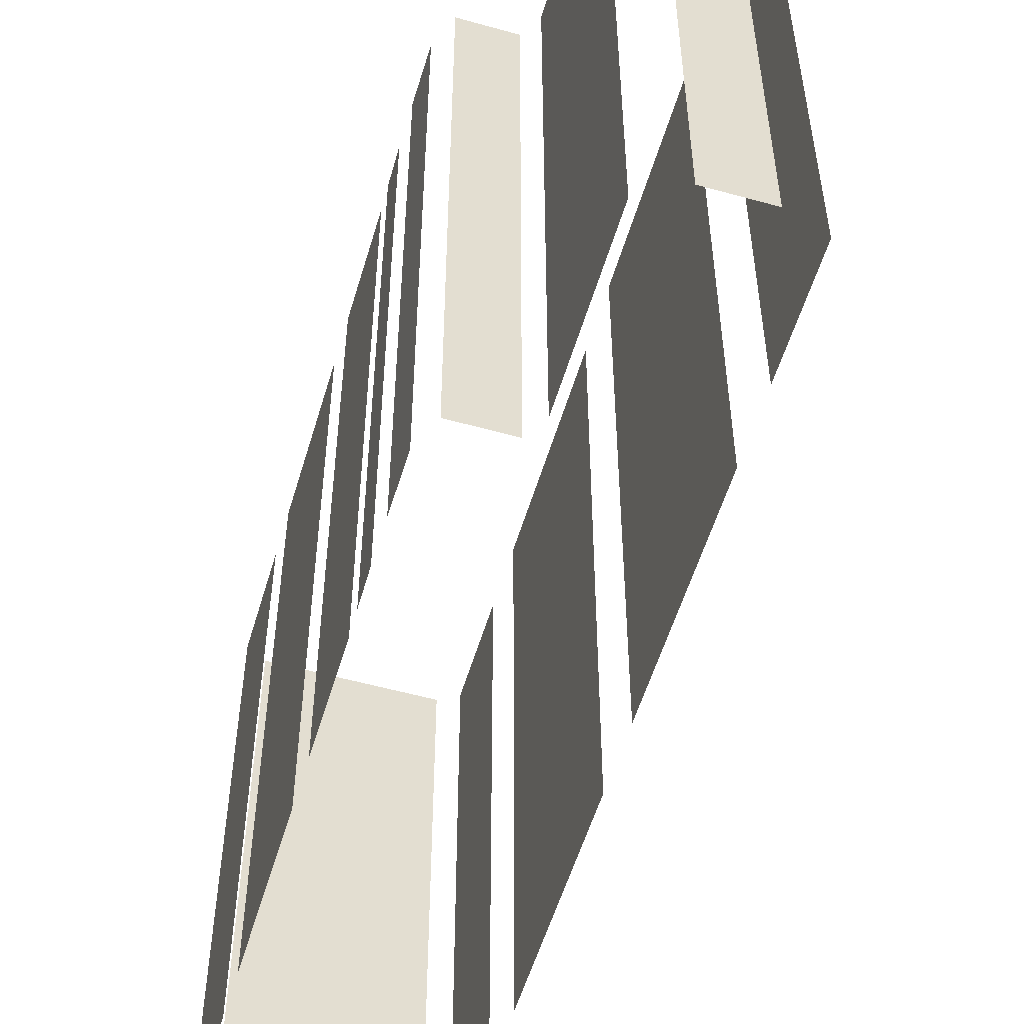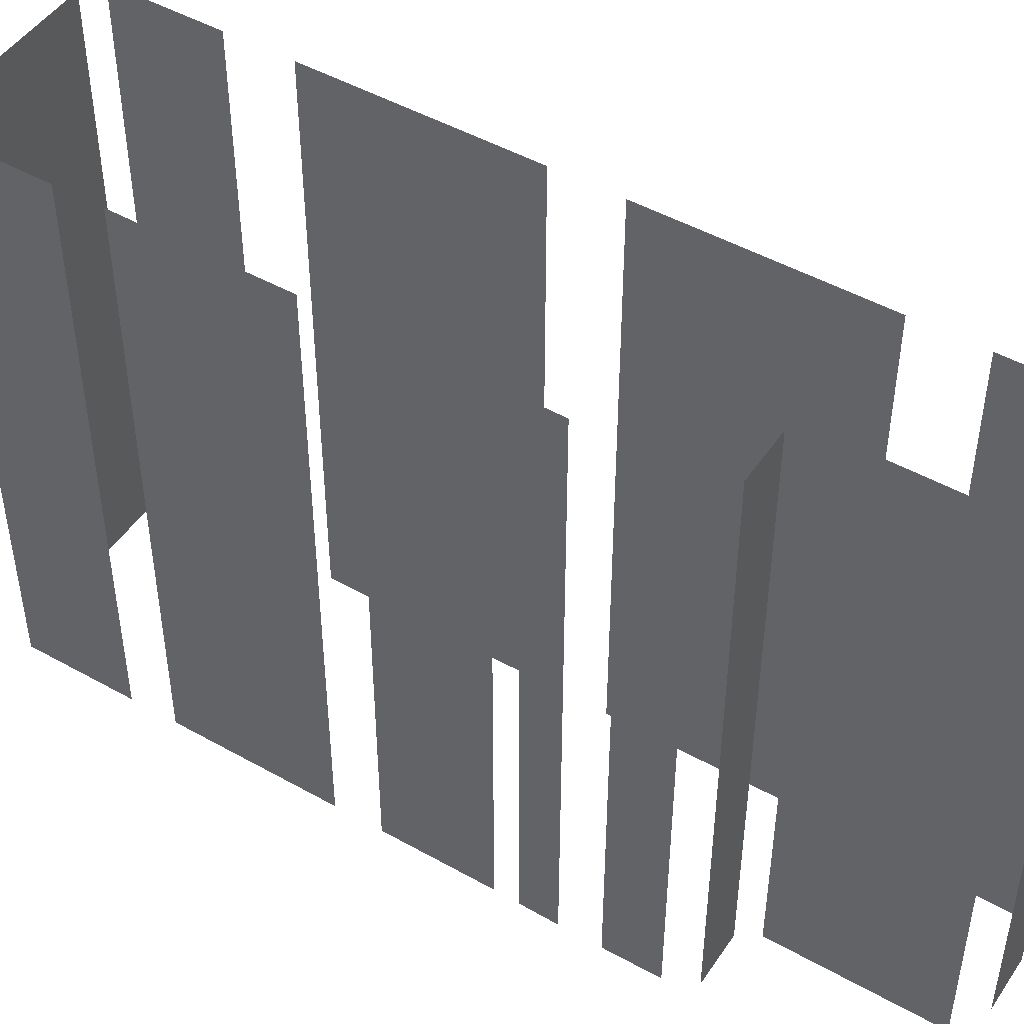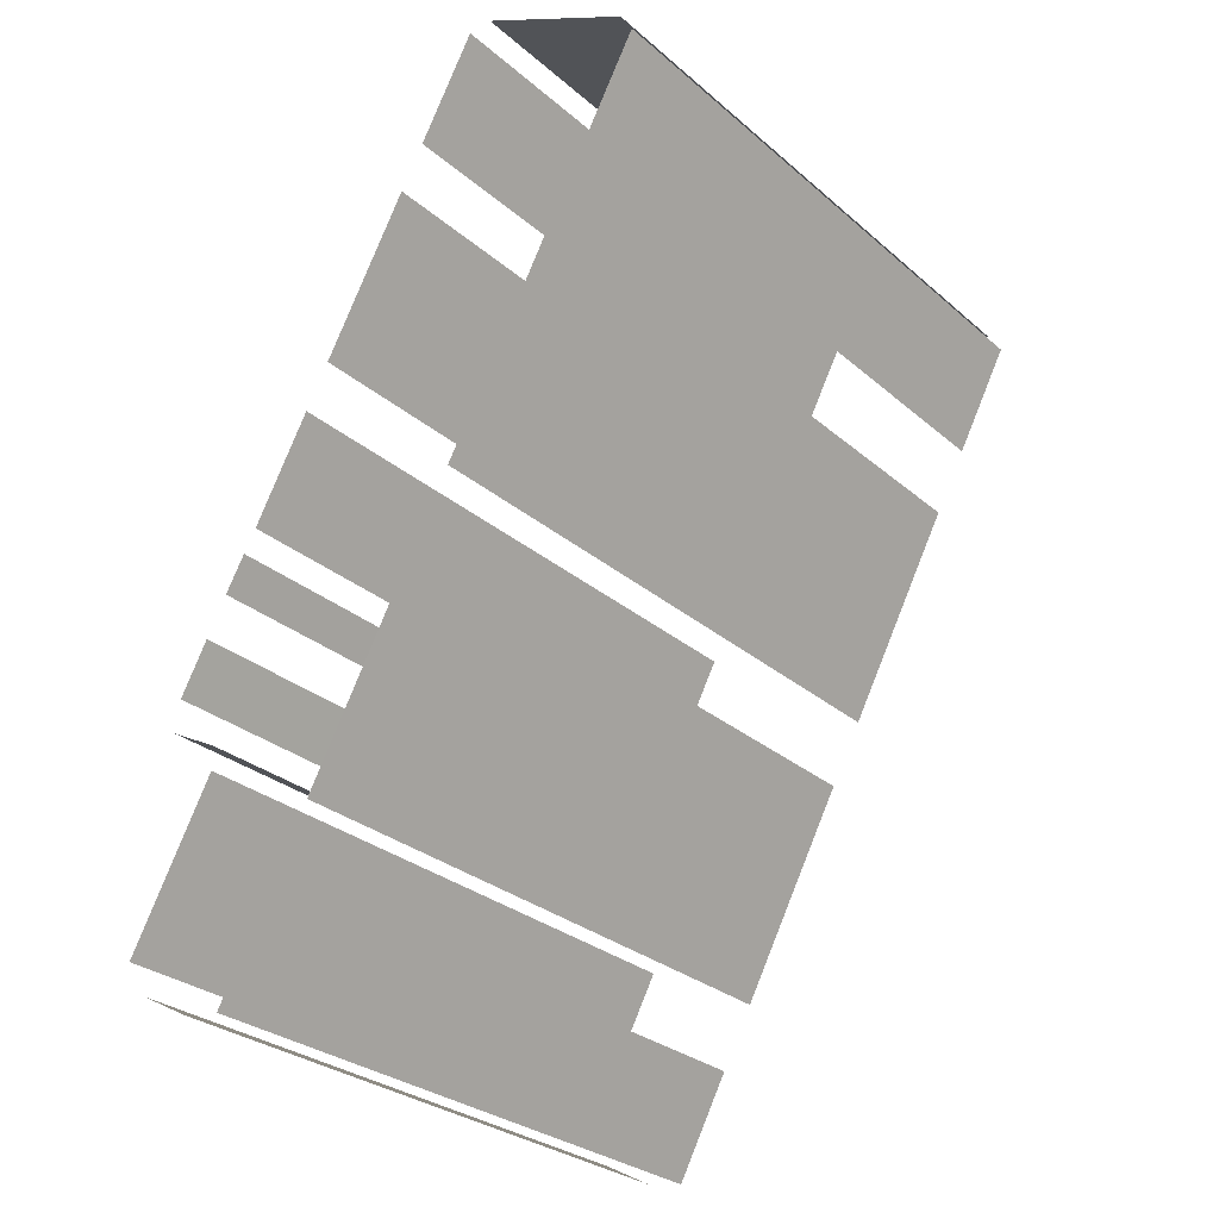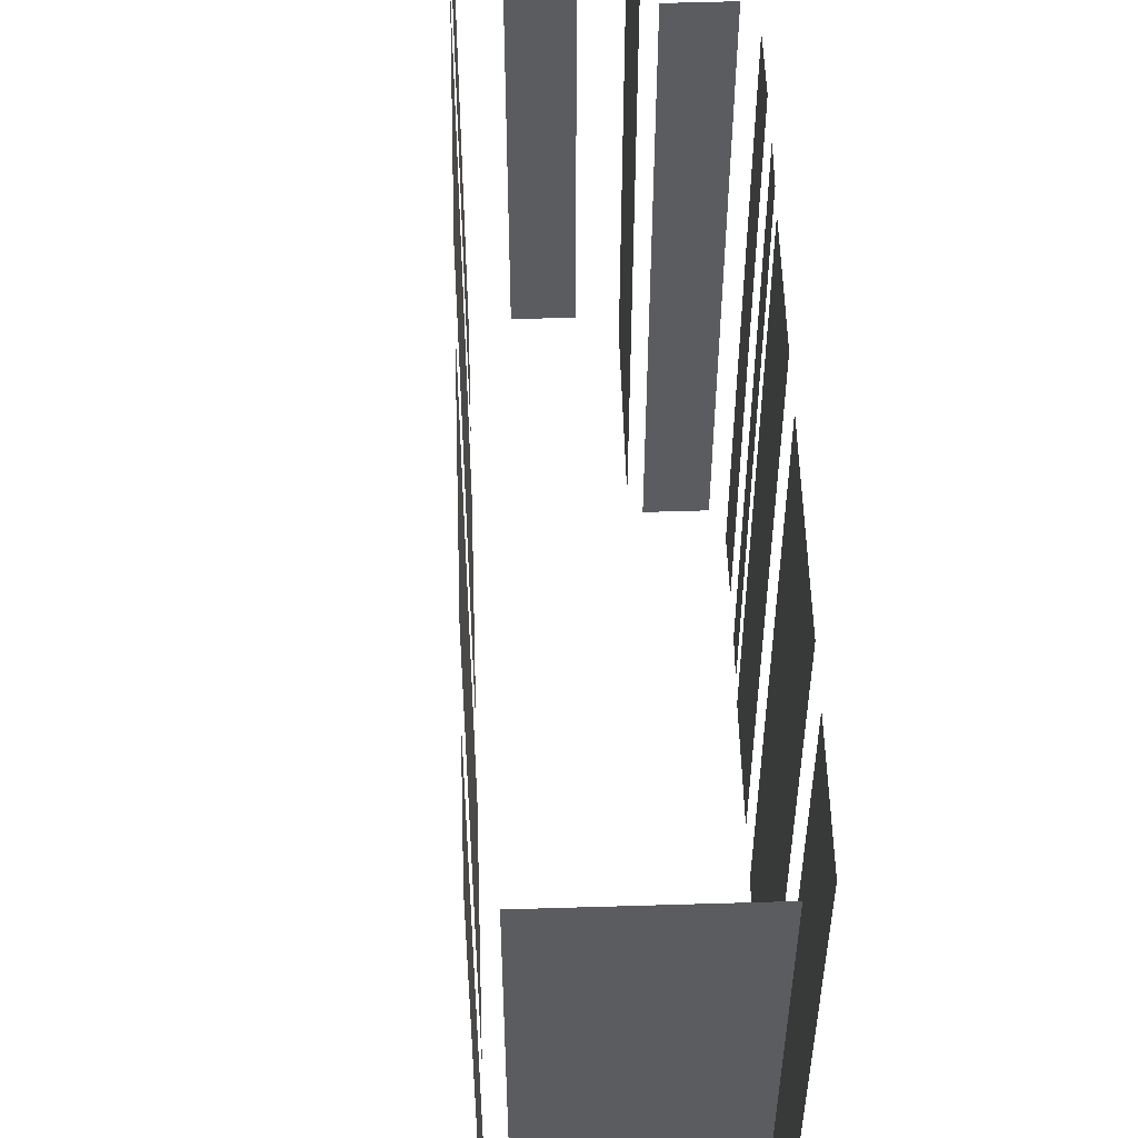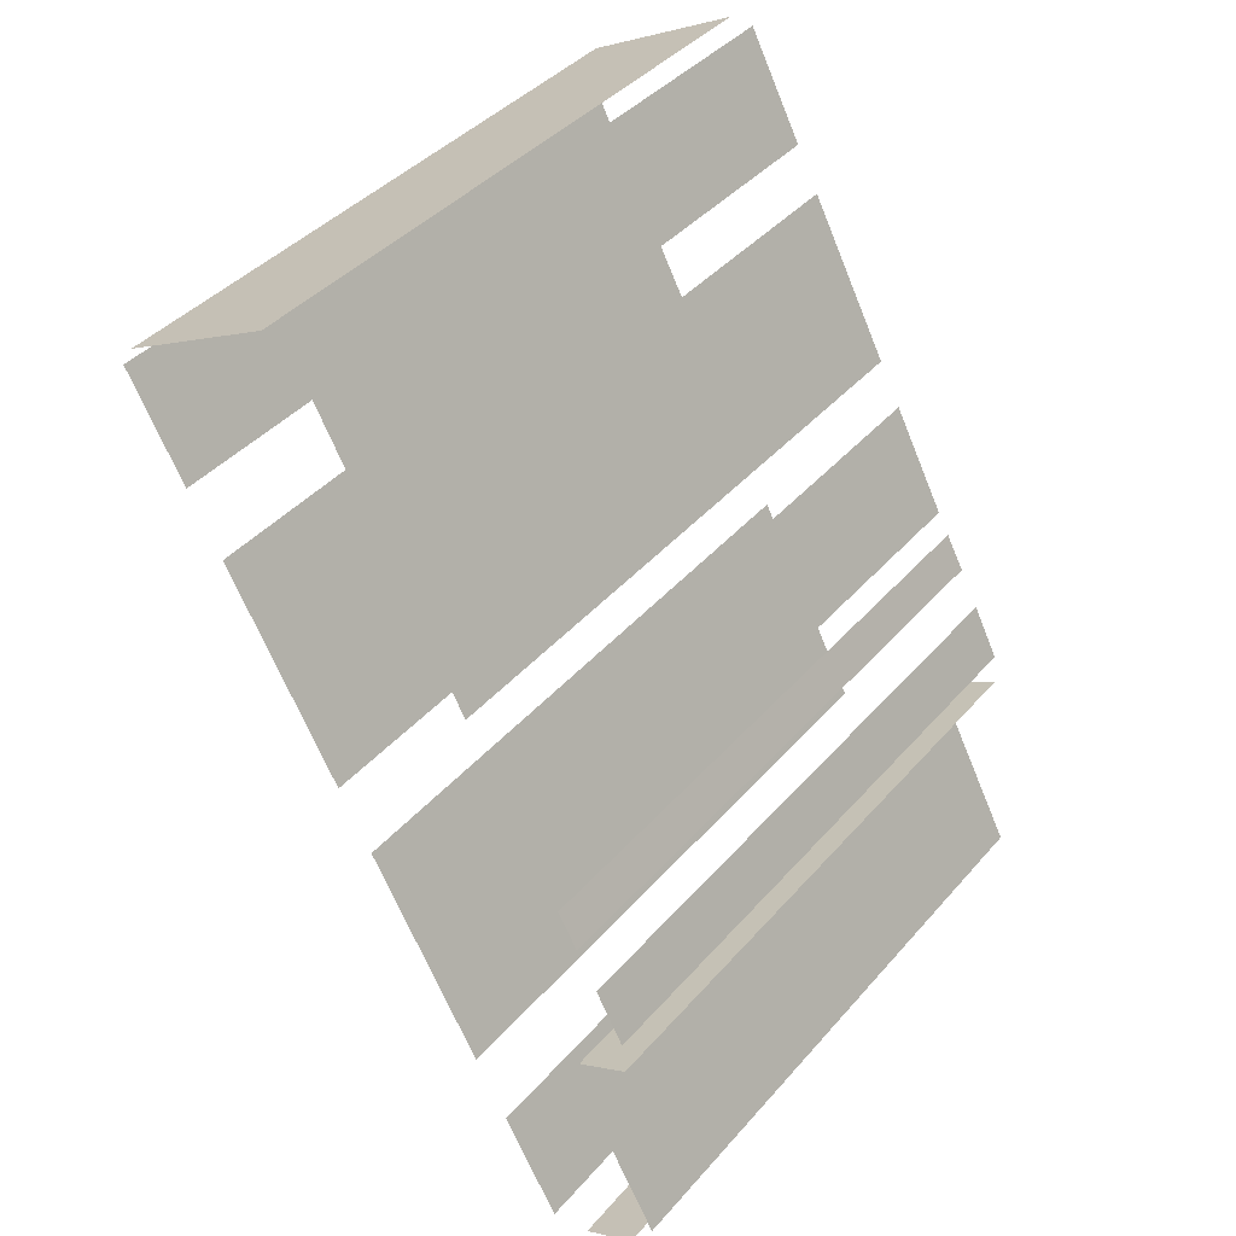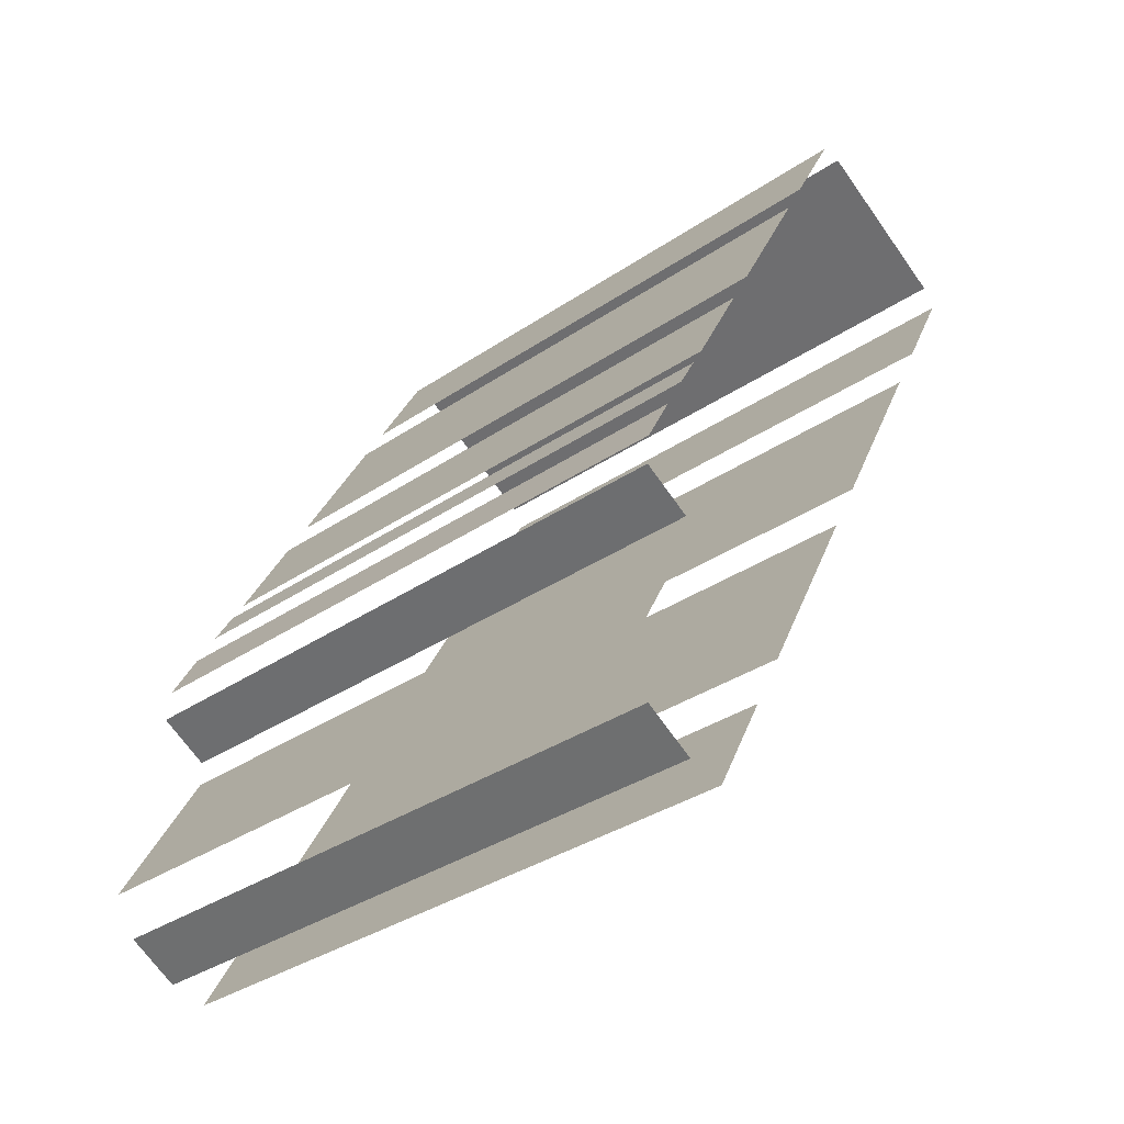
<metadata>
{"format":"obj","ext":"obj","renderer":"f3d","projection":"perspective","resolution":1024,"background":"white","views":[{"elev":-54.9,"azim":-44.7,"up":"+Z"},{"elev":47.7,"azim":-85.9,"up":"+Z"},{"elev":-29.2,"azim":38.7,"up":"+Y"},{"elev":55.6,"azim":149.9,"up":"+Z"},{"elev":41.4,"azim":-142.9,"up":"+Y"},{"elev":-35.8,"azim":-48.6,"up":"+Y"}]}
</metadata>
<code>
o geometryt000010000010000110010110000110000110100000010100st209
v 832.9 -230.8 166.3
v 832.9 -230.8 149.4
v 834.3 -231.6 149.4
v 834.3 -231.6 166.3
v 834.5 -225.6 149.4
v 832.2 -229.8 149.4
v 832.2 -229.8 166.3
v 834.5 -225.6 166.3
v 833.9 -221.9 149.4
v 833.2 -223.3 149.4
v 833.2 -223.3 166.3
v 833.9 -221.9 166.3
v 833.1 -224.2 149.4
v 834.5 -224.9 149.4
v 834.5 -224.9 166.3
v 833.1 -224.2 166.3
v 835 -219.9 149.4
v 834.5 -220.8 149.4
v 834.5 -220.8 166.3
v 835 -219.9 166.3
v 836.9 -216.5 166.3
v 836.9 -216.5 149.4
v 835.3 -219.3 149.4
v 835.3 -219.3 166.3
v 839.8 -211.1 149.4
v 837.5 -215.3 149.4
v 837.5 -215.3 166.3
v 839.8 -211.1 166.3
v 841.9 -207 149.4
v 840.4 -209.9 149.4
v 840.4 -209.9 166.3
v 841.9 -207 166.3
v 835.3 -231.8 149.4
v 836.9 -229 149.4
v 836.9 -229 166.3
v 835.3 -231.8 166.3
v 837.8 -227.3 166.3
v 837.8 -227.3 149.4
v 840.8 -221.7 149.4
v 840.8 -221.7 166.3
v 841.7 -220 149.4
v 844.7 -214.3 149.4
v 844.7 -214.3 166.3
v 841.7 -220 166.3
v 845.6 -212.7 166.3
v 845.6 -212.7 149.4
v 847.2 -209.9 149.4
v 847.2 -209.9 166.3
v 846.8 -209.3 166.3
v 846.8 -209.3 149.4
v 842.6 -207 149.4
v 842.6 -207 166.3
f 1 2 3
f 1 3 4
f 5 6 7
f 8 5 7
f 9 10 11
f 12 9 11
f 13 14 15
f 16 13 15
f 17 18 19
f 20 17 19
f 21 22 23
f 21 23 24
f 25 26 27
f 28 25 27
f 29 30 31
f 32 29 31
f 33 34 35
f 36 33 35
f 37 38 39
f 37 39 40
f 41 42 43
f 44 41 43
f 45 46 47
f 45 47 48
f 49 50 51
f 49 51 52

</code>
